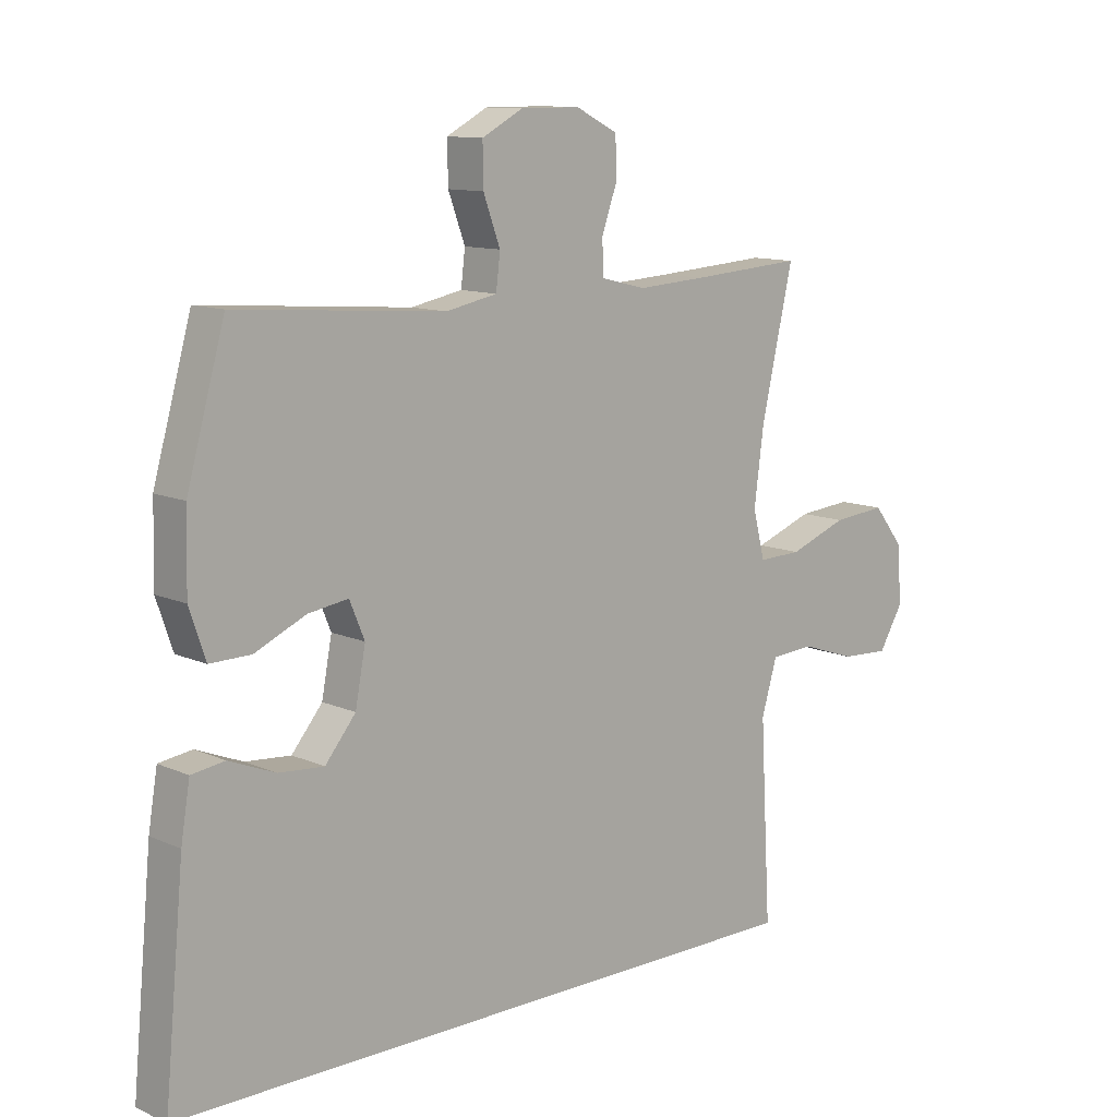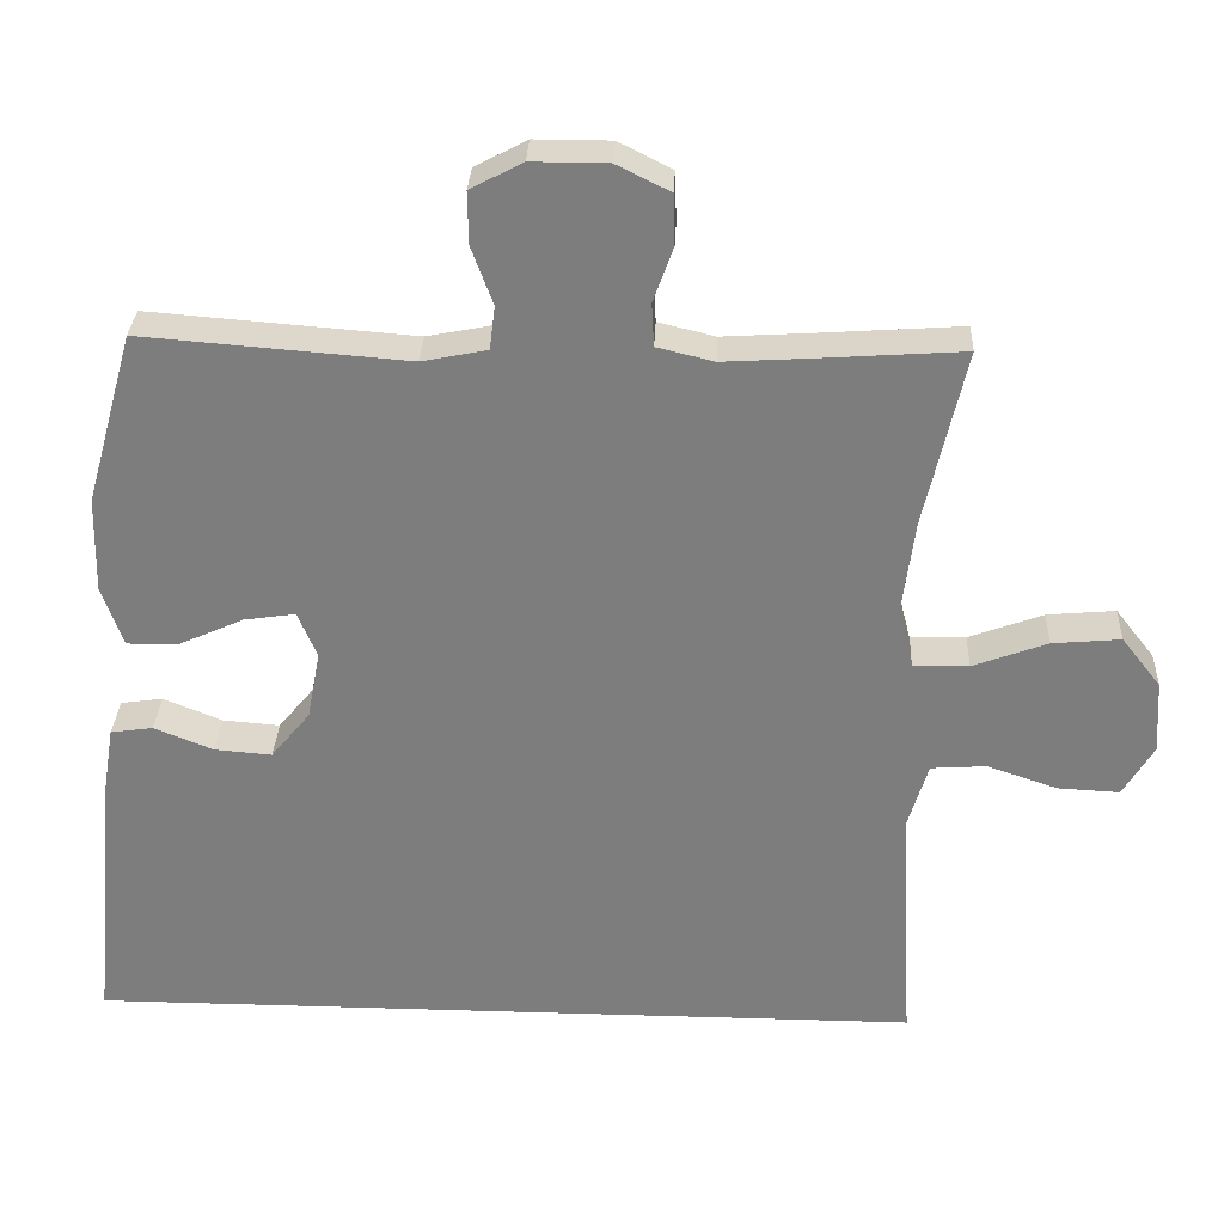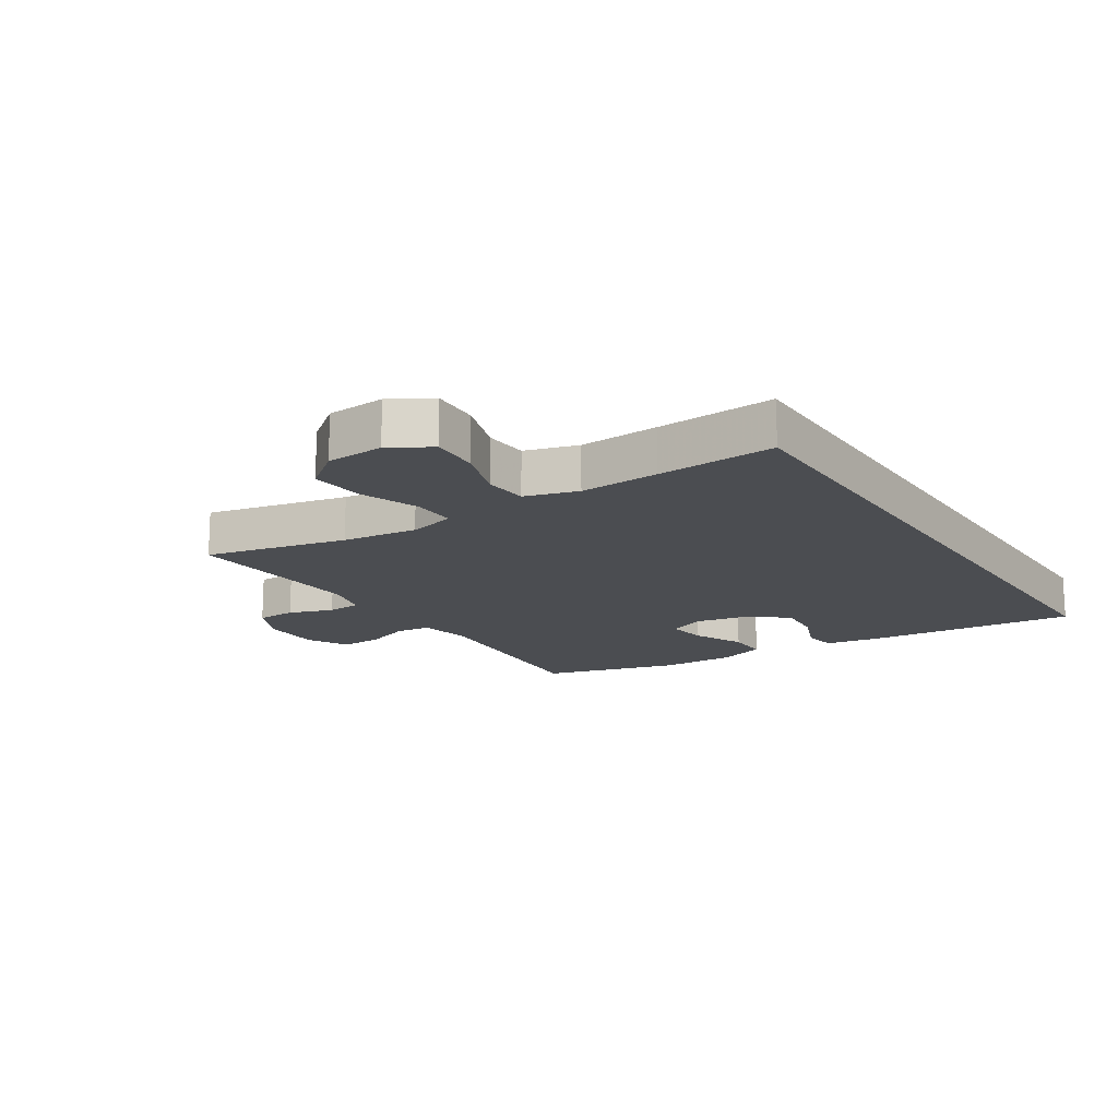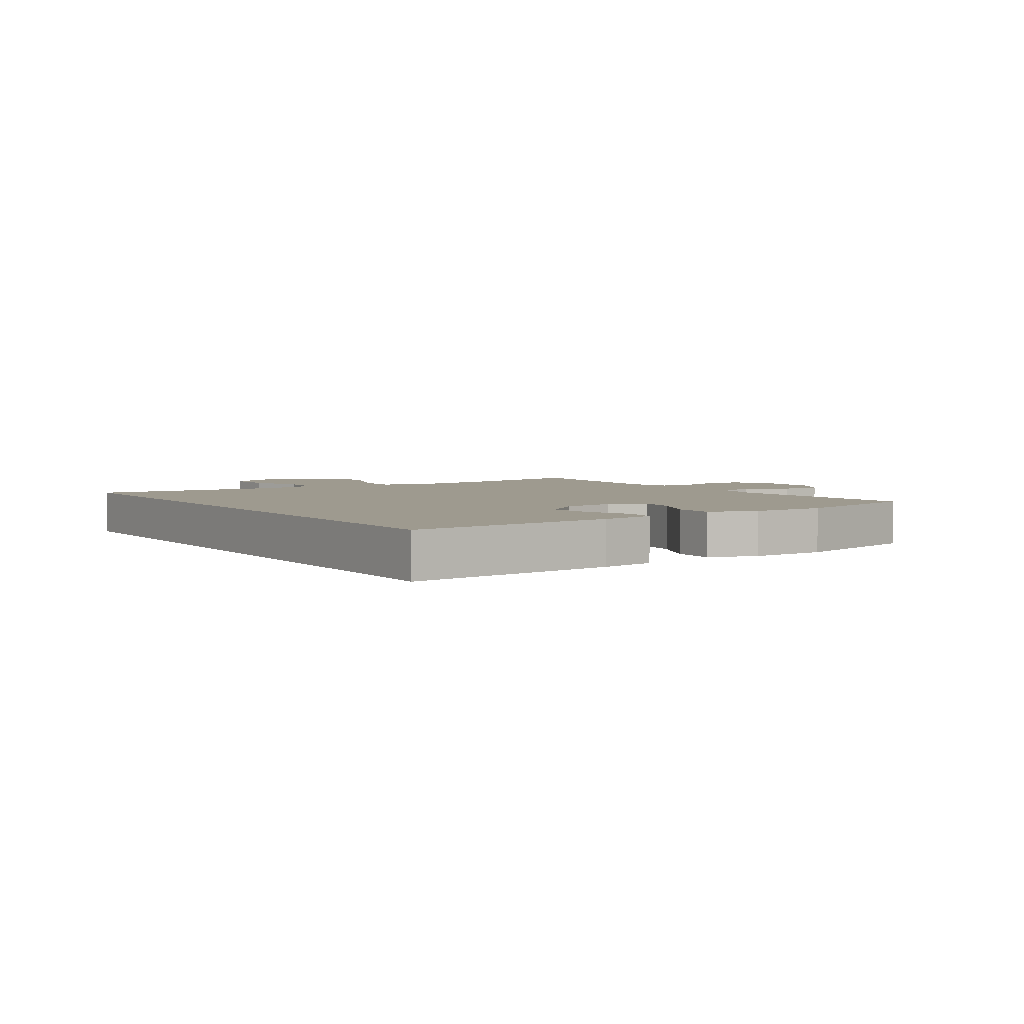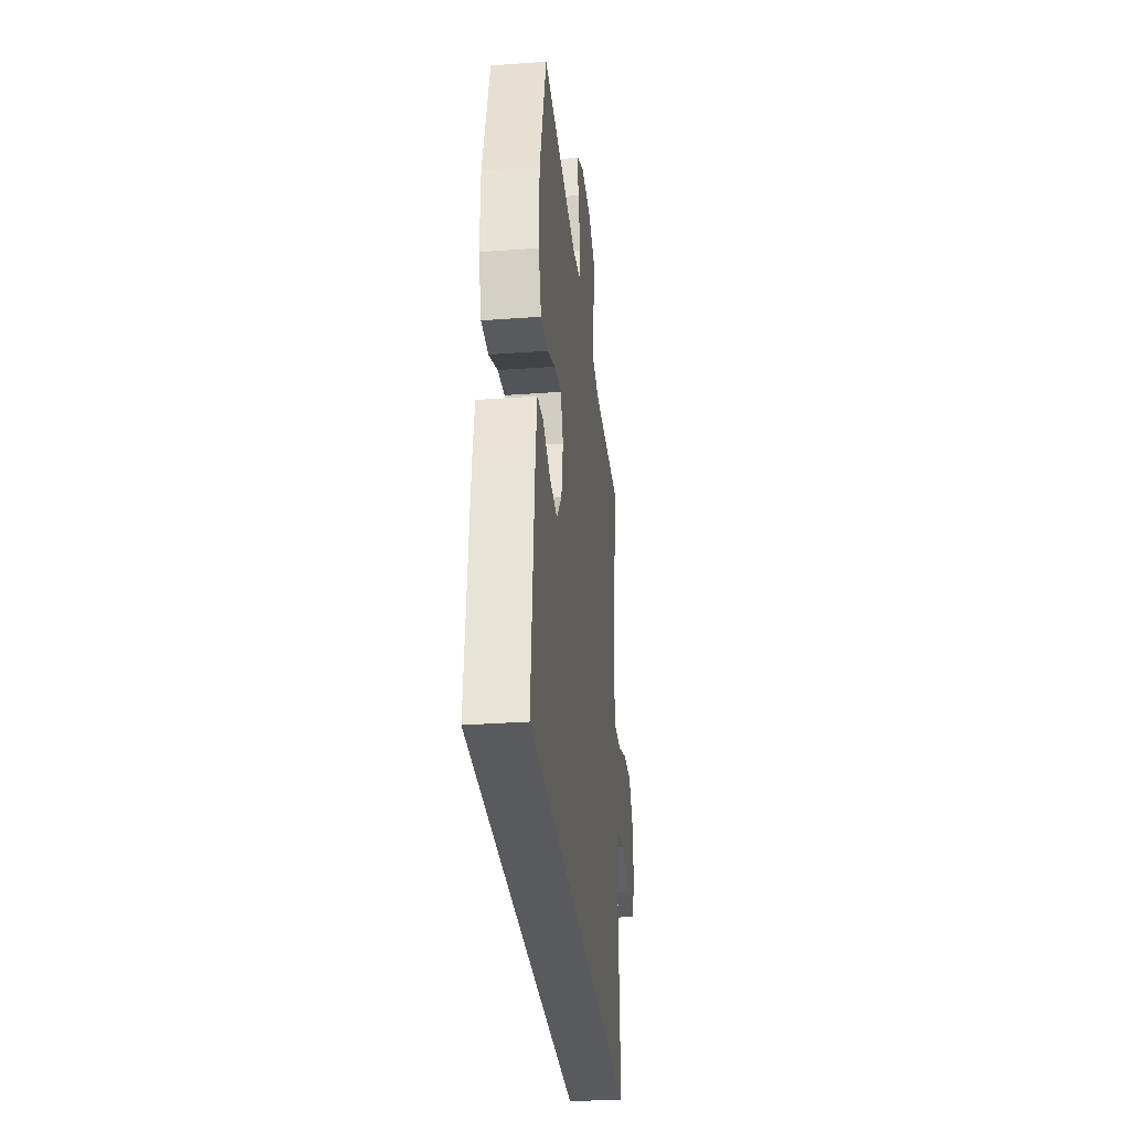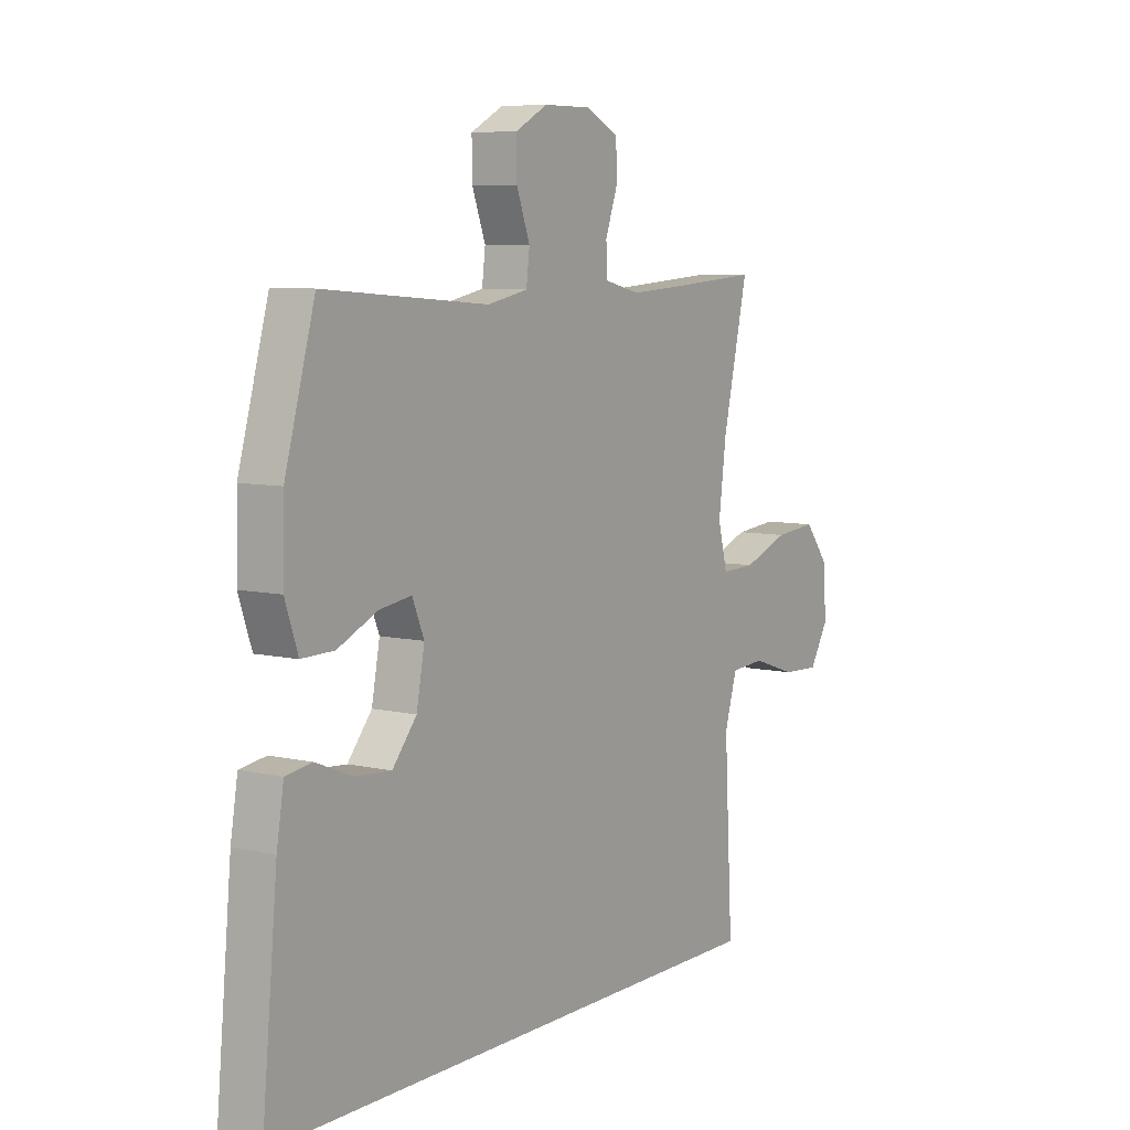
<metadata>
{"format":"obj","ext":"obj","renderer":"f3d","projection":"perspective","resolution":1024,"background":"white","views":[{"elev":11.4,"azim":-42.8,"up":"+Z"},{"elev":30.6,"azim":2.5,"up":"+Z"},{"elev":-16.0,"azim":123.1,"up":"+Y"},{"elev":3.7,"azim":-123.1,"up":"+Y"},{"elev":-31.7,"azim":-84.1,"up":"+Z"},{"elev":7.4,"azim":-56.5,"up":"+Z"}]}
</metadata>
<code>
v 0.474 0.07 -0.5
v -0.618 0.07 -0.5
v -0.585 0.07 -0.152
v -0.57 0.07 -0.062
v -0.515 0.07 -0.054
v -0.438 0.07 -0.085
v -0.363 0.07 -0.091
v -0.312 0.07 -0.029
v -0.295 0.07 0.061
v -0.32 0.07 0.121
v -0.387 0.07 0.111
v -0.471 0.07 0.073
v -0.539 0.07 0.072
v -0.566 0.07 0.151
v -0.563 0.07 0.276
v -0.5 0.07 0.5
v -0.154 0.07 0.473
v -0.069 0.07 0.49
v -0.062 0.07 0.547
v -0.09 0.07 0.623
v -0.091 0.07 0.691
v -0.023 0.07 0.727
v 0.076 0.07 0.727
v 0.146 0.07 0.692
v 0.148 0.07 0.627
v 0.122 0.07 0.554
v 0.125 0.07 0.498
v 0.199 0.07 0.48
v 0.313 0.07 0.487
v 0.5 0.07 0.5
v 0.447 0.07 0.267
v 0.431 0.07 0.143
v 0.451 0.07 0.065
v 0.523 0.07 0.067
v 0.62 0.07 0.103
v 0.709 0.07 0.111
v 0.76 0.07 0.046
v 0.766 0.07 -0.05
v 0.726 0.07 -0.117
v 0.646 0.07 -0.113
v 0.554 0.07 -0.082
v 0.482 0.07 -0.087
v 0.456 0.07 -0.174
v 0.463 0.07 -0.305
v 0.474 0 -0.5
v -0.618 0 -0.5
v -0.585 0 -0.152
v -0.57 0 -0.062
v -0.515 0 -0.054
v -0.438 0 -0.085
v -0.363 0 -0.091
v -0.312 0 -0.029
v -0.295 0 0.061
v -0.32 0 0.121
v -0.387 0 0.111
v -0.471 0 0.073
v -0.539 0 0.072
v -0.566 0 0.151
v -0.563 0 0.276
v -0.5 0 0.5
v -0.154 0 0.473
v -0.069 0 0.49
v -0.062 0 0.547
v -0.09 0 0.623
v -0.091 0 0.691
v -0.023 0 0.727
v 0.076 0 0.727
v 0.146 0 0.692
v 0.148 0 0.627
v 0.122 0 0.554
v 0.125 0 0.498
v 0.199 0 0.48
v 0.313 0 0.487
v 0.5 0 0.5
v 0.447 0 0.267
v 0.431 0 0.143
v 0.451 0 0.065
v 0.523 0 0.067
v 0.62 0 0.103
v 0.709 0 0.111
v 0.76 0 0.046
v 0.766 0 -0.05
v 0.726 0 -0.117
v 0.646 0 -0.113
v 0.554 0 -0.082
v 0.482 0 -0.087
v 0.456 0 -0.174
v 0.463 0 -0.305
f 39 40 41
f 38 39 41
f 37 38 41
f 36 37 41
f 35 36 41
f 34 35 41
f 33 34 41 42
f 32 33 42 43
f 29 30 31
f 28 29 31 32
f 32 43 44
f 28 32 44
f 27 28 44
f 24 25 26
f 23 24 26
f 22 23 26
f 21 22 26
f 20 21 26
f 19 20 26
f 18 19 26 27
f 15 16 17
f 14 15 17
f 13 14 17
f 12 13 17
f 11 12 17
f 17 18 27
f 11 17 27
f 10 11 27
f 4 5 6
f 3 4 6
f 2 3 6
f 1 2 6
f 1 6 7
f 27 44 1
f 10 27 1
f 9 10 1
f 1 7 8
f 1 8 9
f 85 84 83
f 85 83 82
f 85 82 81
f 85 81 80
f 85 80 79
f 85 79 78
f 86 85 78 77
f 87 86 77 76
f 75 74 73
f 76 75 73 72
f 88 87 76
f 88 76 72
f 88 72 71
f 70 69 68
f 70 68 67
f 70 67 66
f 70 66 65
f 70 65 64
f 70 64 63
f 71 70 63 62
f 61 60 59
f 61 59 58
f 61 58 57
f 61 57 56
f 61 56 55
f 71 62 61
f 71 61 55
f 71 55 54
f 50 49 48
f 50 48 47
f 50 47 46
f 50 46 45
f 51 50 45
f 45 88 71
f 45 71 54
f 45 54 53
f 52 51 45
f 53 52 45
f 1 45 46 2
f 2 46 47 3
f 3 47 48 4
f 4 48 49 5
f 5 49 50 6
f 6 50 51 7
f 7 51 52 8
f 8 52 53 9
f 9 53 54 10
f 10 54 55 11
f 11 55 56 12
f 12 56 57 13
f 13 57 58 14
f 14 58 59 15
f 15 59 60 16
f 16 60 61 17
f 17 61 62 18
f 18 62 63 19
f 19 63 64 20
f 20 64 65 21
f 21 65 66 22
f 22 66 67 23
f 23 67 68 24
f 24 68 69 25
f 25 69 70 26
f 26 70 71 27
f 27 71 72 28
f 28 72 73 29
f 29 73 74 30
f 30 74 75 31
f 31 75 76 32
f 32 76 77 33
f 33 77 78 34
f 34 78 79 35
f 35 79 80 36
f 36 80 81 37
f 37 81 82 38
f 38 82 83 39
f 39 83 84 40
f 40 84 85 41
f 41 85 86 42
f 42 86 87 43
f 43 87 88 44
f 44 88 45 1

</code>
